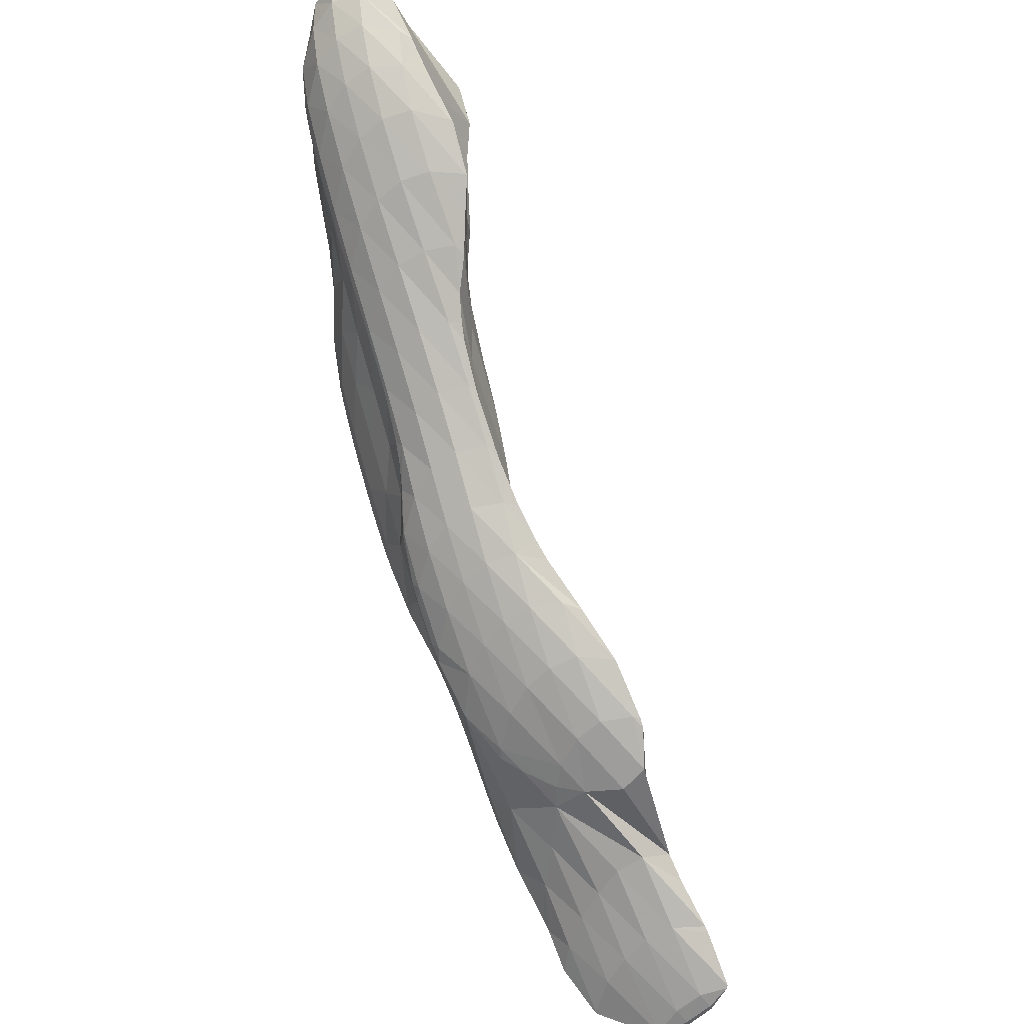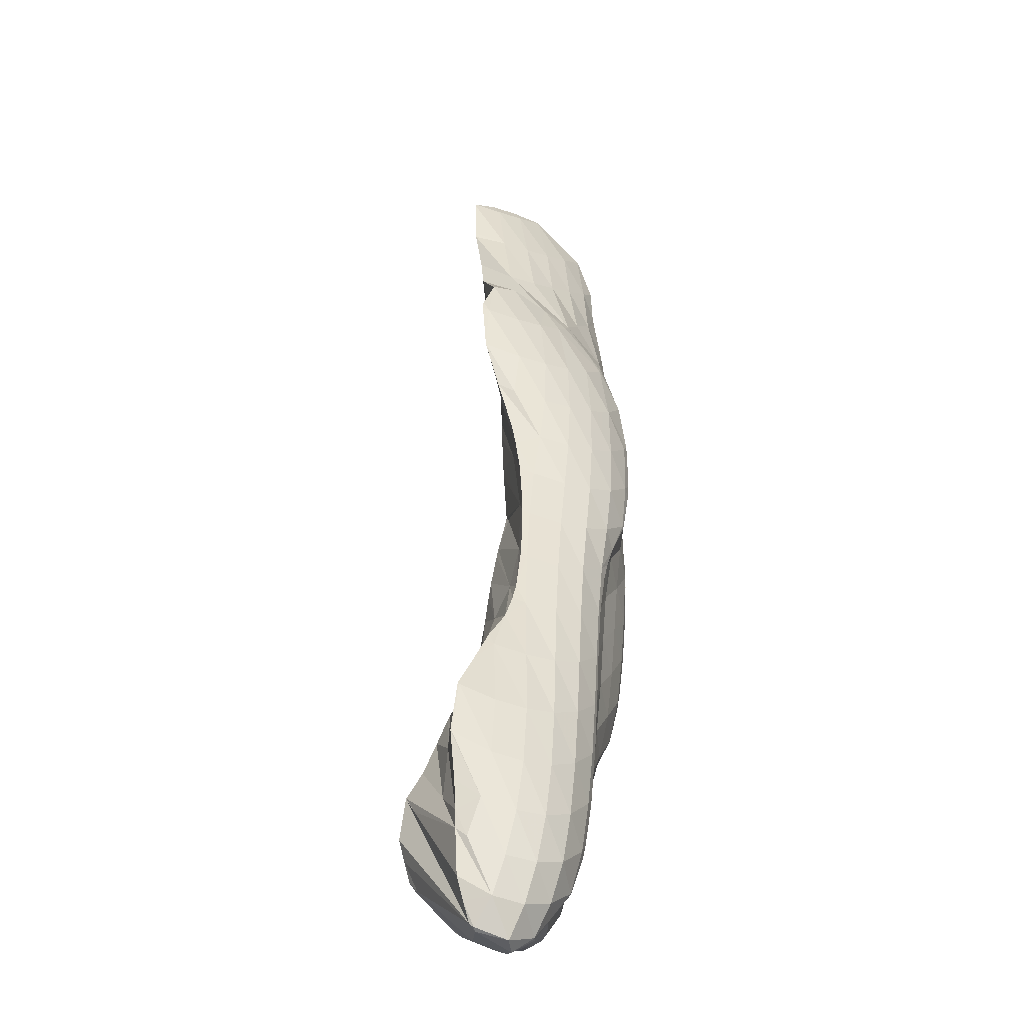
<metadata>
{"format":"obj","ext":"obj","renderer":"f3d","projection":"perspective","resolution":1024,"background":"white","views":[{"elev":53.6,"azim":-119.4,"up":"+Z"},{"elev":77.9,"azim":85.1,"up":"+Z"}]}
</metadata>
<code>
v 262.5 254.9 65.3
v 262.5 254.1 65.99
v 262.4 254.8 65.01
v 262.6 255.7 64.31
v 262.6 255.8 64.61
v 262.9 256.8 63.91
v 262.9 256.8 63.96
v 262.9 256.9 63.9
v 262.6 254.1 66.08
v 264.3 254 67.35
v 264 254.5 65.94
v 263.9 255.3 64.96
v 264.1 256.2 64.29
v 264.3 257.2 63.87
v 264.8 258.4 63.84
v 264.9 258.4 63.84
v 264.9 258.5 63.85
v 264.5 254 67.5
v 266.2 254.1 68.51
v 265.8 254.4 67.44
v 265.6 255.1 66.21
v 265.7 255.9 65.39
v 265.9 256.9 64.84
v 266.3 258 64.61
v 265.1 258.5 63.94
v 266.7 258.8 64.71
v 267.1 254.1 69.14
v 268 254.1 69.75
v 267.8 254.3 69.01
v 267.5 254.9 67.63
v 267.4 255.7 66.69
v 267.6 256.7 66.04
v 267.9 257.7 65.73
v 268 258.8 65.66
v 268.4 258.8 65.93
v 269.5 254.1 70.73
v 269.8 254.1 70.95
v 269.7 254.2 70.66
v 269.3 254.8 69.09
v 269.2 255.5 68.06
v 269.3 256.4 67.32
v 269.5 257.4 66.87
v 270.1 258.6 66.93
v 270.2 258.9 67.02
v 271.7 254.3 72.04
v 271.3 254.7 70.69
v 271.1 255.4 69.49
v 271.1 256.2 68.68
v 271.3 257.2 68.17
v 271.7 258.4 68.07
v 270.6 258.9 67.26
v 272 258.8 68.22
v 272.4 254.3 72.5
v 273.5 254.3 73.24
v 273.2 254.6 72.33
v 272.9 255.2 70.95
v 272.9 256.1 70.05
v 273.1 257 69.5
v 273.5 258.1 69.36
v 272.7 258.8 68.7
v 273.8 258.7 69.51
v 274.6 254.3 74.01
v 275.3 254.2 74.52
v 275.1 254.4 73.82
v 274.8 255 72.38
v 274.7 255.8 71.39
v 274.8 256.8 70.77
v 275.2 257.9 70.61
v 274.6 258.6 70.08
v 275.6 258.5 70.79
v 276.8 254.2 75.48
v 277.2 254.1 75.74
v 277 254.2 75.36
v 276.6 254.8 73.77
v 276.5 255.6 72.72
v 276.5 256.5 72
v 276.8 257.6 71.68
v 276.7 258.5 71.52
v 277.4 258.5 71.95
v 279 254.1 76.9
v 278.4 254.6 75.24
v 278.3 255.4 74.06
v 278.3 256.2 73.25
v 278.5 257.2 72.77
v 279 258.4 72.86
v 279.2 258.6 72.94
v 280.4 253.7 78.14
v 280.7 253.6 78.39
v 280.6 253.7 77.98
v 280.2 254.3 76.52
v 279.1 254.1 76.97
v 280 255.1 75.38
v 280 256 74.54
v 280.2 256.9 74
v 280.7 258.1 73.92
v 279.4 258.6 73.12
v 280.9 258.5 74.08
v 281.9 253.3 79.31
v 282.4 253.2 79.75
v 282.2 253.3 79.04
v 281.9 254 77.61
v 281.7 254.8 76.59
v 281.8 255.7 75.78
v 282 256.7 75.25
v 282.4 257.8 75.14
v 281.6 258.5 74.51
v 282.7 258.3 75.3
v 283.5 252.9 80.49
v 284.1 252.8 80.97
v 283.9 253 80.17
v 283.5 253.7 78.75
v 283.4 254.5 77.75
v 283.5 255.4 76.98
v 283.7 256.3 76.46
v 284.1 257.5 76.36
v 283.4 258.2 75.79
v 284.4 258 76.53
v 285 252.6 81.6
v 285.7 252.3 82.2
v 285.4 252.6 81.17
v 285.2 253.3 79.86
v 285.1 254.1 78.9
v 285.2 255 78.19
v 285.4 256 77.68
v 285.9 257.2 77.59
v 285.1 257.9 77.01
v 286.1 257.6 77.75
v 287 251.5 83.42
v 287.2 251.4 83.6
v 287.1 251.5 83.23
v 286.8 252.2 81.87
v 286.2 252.1 82.57
v 286.7 252.9 80.8
v 286.7 253.8 79.97
v 286.9 254.7 79.38
v 287.2 255.8 79.02
v 287.7 256.9 78.96
v 286.7 257.5 78.14
v 287.8 257.1 79.03
v 288.1 251 84.27
v 288.7 250.7 84.72
v 288.4 251 83.76
v 288.2 251.7 82.5
v 288.1 252.5 81.6
v 288.3 253.4 80.9
v 288.5 254.4 80.44
v 289 255.5 80.33
v 288.9 256.4 80.12
v 289.4 256.2 80.49
v 288 257 79.18
v 289.9 249.9 85.74
v 290 249.9 85.76
v 289.9 249.9 85.72
v 289.6 250.5 84.26
v 289.1 250.5 85.05
v 289.5 251.2 83.17
v 289.5 252.1 82.32
v 289.7 253 81.7
v 290 254 81.31
v 290.5 255.1 81.33
v 290.1 255.9 81.04
v 290.9 255.7 81.55
v 291.3 249.6 86.33
v 290.9 250.1 84.91
v 290.8 250.8 83.87
v 290.9 251.6 83.06
v 291.1 252.6 82.44
v 291.4 253.6 82.08
v 292 254.7 82.14
v 291.5 255.5 81.91
v 292.4 255.2 82.38
v 292 249.7 86.42
v 292.7 249.8 86.48
v 292.6 249.9 86.25
v 292.3 250.5 84.85
v 292.4 251.3 83.96
v 292.5 252.2 83.3
v 292.8 253.2 82.88
v 293.4 254.3 82.92
v 292.9 255 82.67
v 293.7 254.7 83.12
v 293 250 86.41
v 294.3 251.1 85.88
v 294.3 251.2 85.63
v 294.3 252 84.73
v 294.5 252.9 84.17
v 294.8 253.9 83.93
v 294.9 253.8 84.07
v 294.1 254.6 83.33
v 294.4 251.3 85.77
v 294.7 252.2 85.17
v 294.9 253.1 84.56
v 262.9 255.1 65.74
v 263 256 65.05
v 262.9 256.8 64.05
v 265 255.2 67.72
v 265.2 256.1 67.22
v 265.3 257 66.4
v 265.2 257.8 65.35
v 264.9 258.4 63.91
v 267.2 255.3 69.79
v 267.4 256.2 69.25
v 267.4 257 68.29
v 267.2 257.8 67.18
v 267 258.5 65.84
v 269.7 254 74.48
v 270 253.9 74.72
v 269.8 253.9 74.25
v 268.9 254.2 71.84
v 268.7 254.4 73.38
v 268.7 255.3 72.63
v 269.5 256.4 72.18
v 270.3 257.2 72.01
v 270 257.4 71.12
v 269.4 257.9 69.27
v 269 258.4 67.59
v 271.9 253.9 76.05
v 271.9 253.9 76.06
v 271.9 253.9 76.05
v 270.8 254.1 73.44
v 271.5 258 72.1
v 272.3 258.5 72.23
v 271.3 258.6 69.94
v 270.4 258.8 67.45
v 273.8 254.2 77.1
v 273.2 254.2 75.69
v 272.1 254.3 72.92
v 274 258.9 72.96
v 274.1 259 72.95
v 274.2 259 73.04
v 272.5 258.8 69.38
v 275.7 254.6 78.09
v 274.3 254.4 75.1
v 276 259 74.23
v 274.6 258.8 71.19
v 276.5 254.6 78.55
v 277.6 254.7 79.25
v 276.8 254.5 77.57
v 276.6 259 74.65
v 276.6 258.7 72.89
v 277.9 258.9 75.61
v 279.1 254.7 80.25
v 279.5 254.6 80.55
v 279.1 254.6 79.76
v 278.4 258.8 76.08
v 278.6 258.6 74.6
v 279.7 258.4 77.22
v 281.1 254.4 81.71
v 281.4 254.4 81.94
v 281.1 254.4 81.27
v 279.1 254.1 77.25
v 280.9 257.8 78.5
v 281.1 257.8 77.89
v 281.6 257.6 79.2
v 280.4 258.3 75.91
v 279.9 258.4 77.36
v 279.3 258.6 73.35
v 282.7 254.1 83.02
v 283.2 254 83.45
v 282.5 253.9 82.09
v 282.1 257.4 79.71
v 282.7 257.4 78.89
v 283.4 257.1 80.78
v 282.1 258 77.04
v 281.3 258.4 74.97
v 284.6 253 85.12
v 284.9 252.9 85.36
v 284.6 253 84.78
v 283.7 253.3 82.33
v 283.9 253.6 84.15
v 283.7 257 81.02
v 284.4 257.1 80.15
v 285.2 256.8 82.15
v 283.8 257.6 78.28
v 283.1 258.2 76.28
v 286.4 251.9 87.06
v 286.5 251.9 87.09
v 286.4 251.9 87
v 285.7 252.3 84.96
v 285.5 252.5 86.11
v 284.9 252.7 82.82
v 285.5 256.7 82.36
v 286.2 256.8 81.44
v 287 256.5 83.41
v 285.5 257.3 79.52
v 284.8 257.9 77.51
v 288 251.6 88.17
v 288.1 251.5 88.2
v 288.1 251.5 88.11
v 287 251.8 85.45
v 286.2 252.2 83.31
v 287.4 256.5 83.68
v 287.9 256.5 82.62
v 288.7 256.3 84.59
v 287.2 257 80.64
v 286.5 257.5 78.63
v 289.7 251.6 88.97
v 288.5 251.4 86.34
v 289.2 256.2 84.92
v 289.5 256.1 83.66
v 290.4 255.9 85.69
v 288.7 256.5 81.45
v 288 257 79.41
v 290.7 251.5 89.41
v 291.3 251.5 89.67
v 290.2 251.1 87.61
v 290.9 255.8 86.04
v 291.1 255.7 84.59
v 292 255.6 86.74
v 290 256 82.03
v 290.4 250.1 86.54
v 292.8 251.4 90.23
v 292.4 255.4 87.02
v 292.5 255.2 85.35
v 293.5 254.9 87.8
v 291.4 255.6 82.78
v 293.6 251.5 90.36
v 294.3 251.7 90.45
v 294.2 254.3 88.58
v 294.2 254.1 87.56
v 294.8 253.8 89.1
v 293.7 254.7 85.72
v 293.6 254.9 87.86
v 292.8 255.1 83.5
v 293 250.1 86.88
v 294.5 251.8 90.41
v 294.8 251.7 88.76
v 295.2 252.7 88.6
v 295.2 252.9 89.84
v 295 253.4 87.33
v 294.9 253.6 89.24
v 294.7 254.1 85.85
v 294.1 254.6 83.98
v 294.5 251.3 86.05
v 295.1 252.4 85.97
v 295.1 253.2 85.16
v 270.1 254.1 74.81
v 270.6 255.3 74.7
v 270.7 256.2 74.04
v 270.6 256.9 72.93
v 271.9 253.9 76.06
v 272.6 255.1 76.32
v 272.8 256.1 75.92
v 272.9 257 75.18
v 272.8 257.8 74.13
v 272.4 258.4 72.63
v 274.2 254.8 77.4
v 274.7 255.9 77.34
v 274.9 256.9 76.77
v 274.9 257.7 75.92
v 274.7 258.4 74.74
v 276.3 255.6 78.44
v 276.7 256.6 78.11
v 276.7 257.5 77.39
v 276.6 258.3 76.33
v 276.2 258.9 74.81
v 277.9 255.2 79.42
v 278.4 256.3 79.32
v 278.5 257.2 78.69
v 278.4 258 77.72
v 278.1 258.7 76.28
v 279.7 254.9 80.63
v 280.1 256 80.51
v 280.2 256.9 79.89
v 280.1 257.7 78.85
v 279.8 258.4 77.44
v 281.5 254.6 82
v 281.9 255.7 81.83
v 282 256.6 81.11
v 281.8 257.3 79.89
v 283.4 254.4 83.51
v 283.8 255.4 83.25
v 283.8 256.3 82.47
v 283.5 257 81.11
v 285 253.2 85.42
v 285.4 254.2 85.25
v 285.7 255.2 84.77
v 285.7 256 83.89
v 285.3 256.7 82.47
v 286.5 251.9 87.11
v 287.1 253.1 87.26
v 287.5 254 86.95
v 287.6 254.9 86.3
v 287.5 255.8 85.32
v 287.1 256.4 83.84
v 288.1 251.6 88.23
v 288.9 252.8 88.64
v 289.3 253.8 88.35
v 289.4 254.7 87.69
v 289.3 255.5 86.67
v 288.9 256.1 85.16
v 290.4 252.3 89.44
v 290.9 253.4 89.39
v 291.1 254.3 88.83
v 291 255.1 87.87
v 290.7 255.8 86.36
v 291.6 251.8 89.89
v 292.3 253 90.1
v 292.6 253.9 89.67
v 292.6 254.7 88.8
v 292.2 255.4 87.36
v 293.5 252.4 90.56
v 293.8 253.4 90.2
v 293.8 254.2 89.31
v 293.5 254.9 87.94
v 294.4 251.8 90.53
v 294.9 252.8 90.39
v 294.8 253.6 89.44
g foo
f 3 2 1
f 4 3 1
f 5 4 1
f 6 4 5
f 7 6 5
f 6 7 8
f 11 10 9
f 2 11 9
f 3 11 2
f 12 11 3
f 12 4 13
f 12 3 4
f 13 6 14
f 13 4 6
f 15 6 8
f 16 6 15
f 14 6 16
f 16 15 17
f 20 19 18
f 10 20 18
f 11 20 10
f 21 20 11
f 21 12 22
f 21 11 12
f 22 13 23
f 22 12 13
f 23 14 24
f 23 13 14
f 26 16 25
f 24 16 26
f 14 16 24
f 16 17 25
f 29 28 27
f 19 29 27
f 20 29 19
f 30 29 20
f 30 21 31
f 30 20 21
f 31 22 32
f 31 21 22
f 32 23 33
f 32 22 23
f 35 24 34
f 33 24 35
f 23 24 33
f 24 26 34
f 38 37 36
f 28 38 36
f 29 38 28
f 39 38 29
f 39 30 40
f 39 29 30
f 40 31 41
f 40 30 31
f 41 32 42
f 41 31 32
f 42 33 43
f 42 32 33
f 43 33 35
f 44 43 35
f 38 46 45
f 37 38 45
f 46 39 47
f 46 38 39
f 47 40 48
f 47 39 40
f 48 41 49
f 48 40 41
f 49 42 50
f 49 41 42
f 52 43 51
f 50 43 52
f 42 43 50
f 43 44 51
f 55 54 53
f 45 55 53
f 46 55 45
f 56 55 46
f 56 47 57
f 56 46 47
f 57 48 58
f 57 47 48
f 58 49 59
f 58 48 49
f 61 50 60
f 59 50 61
f 49 50 59
f 50 52 60
f 64 63 62
f 54 64 62
f 55 64 54
f 65 64 55
f 65 56 66
f 65 55 56
f 66 57 67
f 66 56 57
f 67 58 68
f 67 57 58
f 70 59 69
f 68 59 70
f 58 59 68
f 59 61 69
f 73 72 71
f 63 73 71
f 64 73 63
f 74 73 64
f 74 65 75
f 74 64 65
f 75 66 76
f 75 65 66
f 76 67 77
f 76 66 67
f 79 68 78
f 77 68 79
f 67 68 77
f 68 70 78
f 73 81 80
f 72 73 80
f 81 74 82
f 81 73 74
f 82 75 83
f 82 74 75
f 83 76 84
f 83 75 76
f 84 77 85
f 84 76 77
f 85 77 79
f 86 85 79
f 89 88 87
f 90 89 87
f 91 90 87
f 80 90 91
f 81 90 80
f 92 90 81
f 92 82 93
f 92 81 82
f 93 83 94
f 93 82 83
f 94 84 95
f 94 83 84
f 97 85 96
f 95 85 97
f 84 85 95
f 85 86 96
f 100 99 98
f 88 100 98
f 89 100 88
f 101 100 89
f 101 90 102
f 101 89 90
f 102 92 103
f 102 90 92
f 103 93 104
f 103 92 93
f 104 94 105
f 104 93 94
f 107 95 106
f 105 95 107
f 94 95 105
f 95 97 106
f 110 109 108
f 99 110 108
f 100 110 99
f 111 110 100
f 111 101 112
f 111 100 101
f 112 102 113
f 112 101 102
f 113 103 114
f 113 102 103
f 114 104 115
f 114 103 104
f 117 105 116
f 115 105 117
f 104 105 115
f 105 107 116
f 120 119 118
f 109 120 118
f 110 120 109
f 121 120 110
f 121 111 122
f 121 110 111
f 122 112 123
f 122 111 112
f 123 113 124
f 123 112 113
f 124 114 125
f 124 113 114
f 127 115 126
f 125 115 127
f 114 115 125
f 115 117 126
f 130 129 128
f 131 130 128
f 132 131 128
f 119 131 132
f 120 131 119
f 133 131 120
f 133 121 134
f 133 120 121
f 134 122 135
f 134 121 122
f 135 123 136
f 135 122 123
f 136 124 137
f 136 123 124
f 139 125 138
f 137 125 139
f 124 125 137
f 125 127 138
f 142 141 140
f 129 142 140
f 130 142 129
f 143 142 130
f 143 131 144
f 143 130 131
f 144 133 145
f 144 131 133
f 145 134 146
f 145 133 134
f 146 135 147
f 146 134 135
f 149 136 148
f 147 136 149
f 135 136 147
f 136 137 150
f 148 136 150
f 137 139 150
f 153 152 151
f 154 153 151
f 155 154 151
f 141 154 155
f 142 154 141
f 156 154 142
f 156 143 157
f 156 142 143
f 157 144 158
f 157 143 144
f 158 145 159
f 158 144 145
f 159 146 160
f 159 145 146
f 162 147 161
f 160 147 162
f 146 147 160
f 147 149 161
f 153 164 163
f 152 153 163
f 164 154 165
f 164 153 154
f 165 156 166
f 165 154 156
f 166 157 167
f 166 156 157
f 167 158 168
f 167 157 158
f 168 159 169
f 168 158 159
f 171 160 170
f 169 160 171
f 159 160 169
f 160 162 170
f 174 173 172
f 163 174 172
f 164 174 163
f 175 174 164
f 175 165 176
f 175 164 165
f 176 166 177
f 176 165 166
f 177 167 178
f 177 166 167
f 178 168 179
f 178 167 168
f 181 169 180
f 179 169 181
f 168 169 179
f 169 171 180
f 174 182 173
f 182 184 183
f 174 184 182
f 175 184 174
f 184 176 185
f 184 175 176
f 185 177 186
f 185 176 177
f 188 178 187
f 186 178 188
f 177 178 186
f 178 179 189
f 187 178 189
f 179 181 189
f 184 190 183
f 184 185 191
f 190 184 191
f 185 186 192
f 191 185 192
f 186 188 192
f 1 2 193
f 5 1 193
f 194 5 193
f 7 5 194
f 195 7 194
f 8 7 195
f 9 10 196
f 9 193 2
f 196 193 9
f 197 193 196
f 194 197 198
f 194 193 197
f 195 198 199
f 195 194 198
f 8 200 15
f 195 200 8
f 199 200 195
f 17 15 200
f 18 19 201
f 18 196 10
f 201 196 18
f 202 196 201
f 197 202 203
f 197 196 202
f 198 203 204
f 198 197 203
f 199 204 205
f 199 198 204
f 25 205 26
f 200 205 25
f 199 205 200
f 25 17 200
f 208 207 206
f 209 208 206
f 210 209 206
f 209 27 28
f 210 27 209
f 211 27 210
f 27 201 19
f 27 212 201
f 27 211 212
f 214 212 213
f 214 201 212
f 214 202 201
f 203 214 215
f 203 202 214
f 204 215 216
f 204 203 215
f 34 216 35
f 205 216 34
f 204 216 205
f 34 26 205
f 219 218 217
f 207 219 217
f 208 219 207
f 220 219 208
f 220 36 37
f 220 209 36
f 220 208 209
f 28 36 209
f 221 214 213
f 223 221 222
f 223 214 221
f 223 215 214
f 216 223 224
f 216 215 223
f 44 35 216
f 224 44 216
f 219 226 225
f 218 219 225
f 226 220 227
f 226 219 220
f 37 45 220
f 45 227 220
f 230 229 228
f 229 222 228
f 229 223 222
f 229 231 223
f 51 231 52
f 224 231 51
f 223 231 224
f 51 44 224
f 226 233 232
f 225 226 232
f 233 53 54
f 233 227 53
f 233 226 227
f 45 53 227
f 235 229 234
f 229 230 234
f 60 235 61
f 231 235 60
f 229 235 231
f 60 52 231
f 238 237 236
f 62 63 238
f 233 62 238
f 236 233 238
f 232 233 236
f 54 62 233
f 241 240 239
f 240 70 69
f 239 240 69
f 235 239 69
f 234 239 235
f 69 61 235
f 244 243 242
f 71 72 244
f 238 71 244
f 242 238 244
f 237 238 242
f 63 71 238
f 247 246 245
f 246 79 78
f 245 246 78
f 240 245 78
f 241 245 240
f 78 70 240
f 250 249 248
f 243 250 248
f 244 250 243
f 251 250 244
f 72 80 244
f 80 251 244
f 254 253 252
f 253 255 252
f 255 256 252
f 255 247 256
f 255 246 247
f 255 257 246
f 86 79 246
f 257 86 246
f 260 259 258
f 87 88 260
f 250 87 260
f 258 250 260
f 249 250 258
f 91 87 251
f 87 250 251
f 80 91 251
f 263 262 261
f 262 254 261
f 262 253 254
f 262 264 253
f 255 264 265
f 255 253 264
f 96 265 97
f 257 265 96
f 255 265 257
f 96 86 257
f 268 267 266
f 269 268 266
f 270 269 266
f 98 99 269
f 260 98 269
f 270 260 269
f 259 260 270
f 88 98 260
f 273 272 271
f 272 263 271
f 272 262 263
f 272 274 262
f 264 274 275
f 264 262 274
f 106 275 107
f 265 275 106
f 264 275 265
f 106 97 265
f 278 277 276
f 279 278 276
f 280 279 276
f 267 279 280
f 268 279 267
f 281 279 268
f 281 108 109
f 281 269 108
f 281 268 269
f 99 108 269
f 284 283 282
f 283 273 282
f 283 272 273
f 283 285 272
f 274 285 286
f 274 272 285
f 116 286 117
f 275 286 116
f 274 286 275
f 116 107 275
f 289 288 287
f 277 289 287
f 278 289 277
f 290 289 278
f 290 279 291
f 290 278 279
f 291 118 119
f 291 281 118
f 291 279 281
f 109 118 281
f 294 293 292
f 293 284 292
f 293 283 284
f 293 295 283
f 285 295 296
f 285 283 295
f 126 296 127
f 286 296 126
f 285 296 286
f 126 117 286
f 289 298 297
f 288 289 297
f 298 128 129
f 298 290 128
f 298 289 290
f 132 128 291
f 128 290 291
f 119 132 291
f 301 300 299
f 300 294 299
f 300 293 294
f 300 302 293
f 295 302 303
f 295 293 302
f 138 303 139
f 296 303 138
f 295 303 296
f 138 127 296
f 306 305 304
f 140 141 306
f 298 140 306
f 304 298 306
f 297 298 304
f 129 140 298
f 309 308 307
f 308 301 307
f 308 300 301
f 308 310 300
f 148 310 149
f 302 310 148
f 300 310 302
f 148 150 303
f 302 148 303
f 150 139 303
f 151 152 311
f 312 305 311
f 151 311 305
f 306 151 305
f 151 306 155
f 141 155 306
f 315 314 313
f 314 309 313
f 314 308 309
f 314 316 308
f 161 316 162
f 310 316 161
f 308 316 310
f 161 149 310
f 311 318 317
f 152 318 311
f 163 318 152
f 312 311 317
f 321 320 319
f 320 322 319
f 322 323 319
f 322 315 323
f 322 314 315
f 322 324 314
f 170 324 171
f 316 324 170
f 314 324 316
f 170 162 316
f 172 173 325
f 163 172 318
f 325 318 172
f 326 318 325
f 325 327 326
f 327 328 326
f 328 329 326
f 328 330 329
f 330 331 329
f 330 321 331
f 330 320 321
f 330 332 320
f 322 332 333
f 322 320 332
f 180 333 181
f 324 333 180
f 322 333 324
f 180 171 324
f 173 182 325
f 183 325 182
f 334 325 183
f 327 325 334
f 328 334 335
f 328 327 334
f 330 335 336
f 330 328 335
f 187 336 188
f 332 336 187
f 330 336 332
f 187 189 333
f 332 187 333
f 189 181 333
f 183 190 334
f 190 191 335
f 334 190 335
f 191 192 336
f 335 191 336
f 192 188 336
f 206 207 337
f 210 206 337
f 338 210 337
f 211 210 338
f 339 211 338
f 212 211 339
f 340 212 339
f 213 212 340
f 217 218 341
f 217 337 207
f 341 337 217
f 342 337 341
f 338 342 343
f 338 337 342
f 339 343 344
f 339 338 343
f 340 344 345
f 340 339 344
f 213 346 221
f 340 346 213
f 345 346 340
f 222 221 346
f 218 225 347
f 341 218 347
f 342 347 348
f 342 341 347
f 343 348 349
f 343 342 348
f 344 349 350
f 344 343 349
f 345 350 351
f 345 344 350
f 228 351 230
f 346 351 228
f 345 351 346
f 228 222 346
f 225 232 352
f 347 225 352
f 348 352 353
f 348 347 352
f 349 353 354
f 349 348 353
f 350 354 355
f 350 349 354
f 351 355 356
f 351 350 355
f 234 230 351
f 356 234 351
f 236 237 357
f 236 352 232
f 357 352 236
f 358 352 357
f 353 358 359
f 353 352 358
f 354 359 360
f 354 353 359
f 355 360 361
f 355 354 360
f 239 361 241
f 356 361 239
f 355 361 356
f 239 234 356
f 242 243 362
f 242 357 237
f 362 357 242
f 363 357 362
f 358 363 364
f 358 357 363
f 359 364 365
f 359 358 364
f 360 365 366
f 360 359 365
f 245 366 247
f 361 366 245
f 360 366 361
f 245 241 361
f 248 249 367
f 248 362 243
f 367 362 248
f 368 362 367
f 363 368 369
f 363 362 368
f 364 369 370
f 364 363 369
f 252 370 254
f 365 370 252
f 364 370 365
f 252 256 366
f 365 252 366
f 256 247 366
f 258 259 371
f 258 367 249
f 371 367 258
f 372 367 371
f 368 372 373
f 368 367 372
f 369 373 374
f 369 368 373
f 261 374 263
f 370 374 261
f 369 374 370
f 261 254 370
f 266 267 375
f 270 266 375
f 376 270 375
f 270 371 259
f 376 371 270
f 377 371 376
f 372 377 378
f 372 371 377
f 373 378 379
f 373 372 378
f 271 379 273
f 374 379 271
f 373 379 374
f 271 263 374
f 276 277 380
f 280 276 380
f 381 280 380
f 280 375 267
f 381 375 280
f 382 375 381
f 376 382 383
f 376 375 382
f 377 383 384
f 377 376 383
f 378 384 385
f 378 377 384
f 282 385 284
f 379 385 282
f 378 385 379
f 282 273 379
f 287 288 386
f 287 380 277
f 386 380 287
f 387 380 386
f 381 387 388
f 381 380 387
f 382 388 389
f 382 381 388
f 383 389 390
f 383 382 389
f 384 390 391
f 384 383 390
f 292 391 294
f 385 391 292
f 384 391 385
f 292 284 385
f 288 297 392
f 386 288 392
f 387 392 393
f 387 386 392
f 388 393 394
f 388 387 393
f 389 394 395
f 389 388 394
f 390 395 396
f 390 389 395
f 299 396 301
f 391 396 299
f 390 396 391
f 299 294 391
f 304 305 397
f 304 392 297
f 397 392 304
f 398 392 397
f 393 398 399
f 393 392 398
f 394 399 400
f 394 393 399
f 395 400 401
f 395 394 400
f 307 401 309
f 396 401 307
f 395 401 396
f 307 301 396
f 305 312 402
f 397 305 402
f 398 402 403
f 398 397 402
f 399 403 404
f 399 398 403
f 400 404 405
f 400 399 404
f 313 405 315
f 401 405 313
f 400 405 401
f 313 309 401
f 317 318 406
f 317 402 312
f 406 402 317
f 407 402 406
f 403 407 408
f 403 402 407
f 319 408 321
f 404 408 319
f 403 408 404
f 319 323 405
f 404 319 405
f 323 315 405
f 318 326 406
f 326 329 407
f 406 326 407
f 329 331 408
f 407 329 408
f 331 321 408
g

</code>
